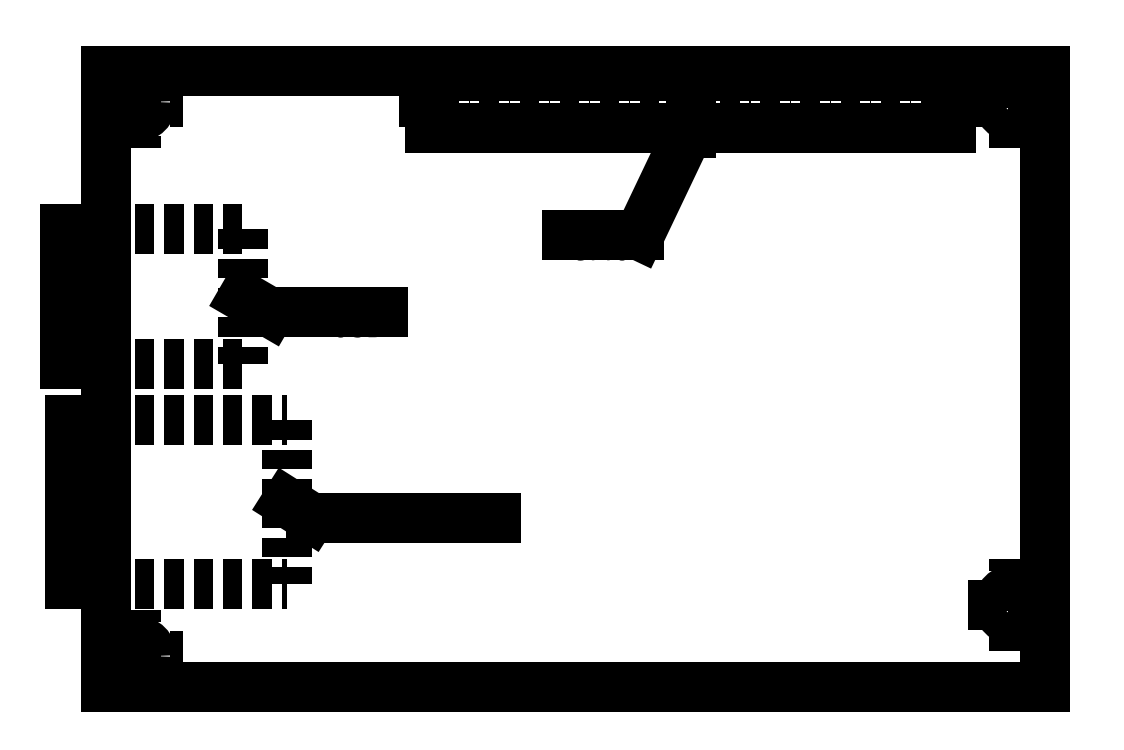
<metadata>
{"format":"dxf","ext":"dxf","renderer":"ezdxf+matplotlib","layout":"modelspace","background":"white","min_lineweight":24,"dpi":150}
</metadata>
<code>
0
SECTION
2
ENTITIES
0
LINE
8
BananaPro_construction
10
-54
20
3
11
-54
21
-54
0
LINE
8
BananaPro_construction
10
-57
20
2.5
11
31.5
21
2.5
0
LINE
8
BananaPro_construction
10
-25.4
20
3
11
-25.4
21
-54
0
LINE
8
BananaPro_construction
10
25.4
20
3
11
25.4
21
-54
0
LINE
8
BananaPro_construction
10
-57
20
-2.5
11
31.5
21
-2.5
0
LINE
8
BananaPro_GPIO
10
-25.4
20
-2.5
11
25.4
21
-2.5
0
LINE
8
BananaPro_GPIO
10
25.4
20
-2.5
11
25.4
21
2.5
0
LINE
8
BananaPro_GPIO
10
25.4
20
2.5
11
-25.4
21
2.5
0
LINE
8
BananaPro_construction
10
-57
20
0
11
31.5
21
0
0
LINE
8
BananaPro_GPIO
10
-25.4
20
2.5
11
-25.4
21
-2.5
0
LINE
8
BananaPro_GPIO
10
0
20
-5.5
11
0
21
5.5
0
LINE
8
BananaPro_GPIO
10
-28.4
20
0
11
28.4
21
0
0
CIRCLE
8
BananaPro_outlines
10
-54
20
0
40
1.5
0
LINE
8
BananaPro_outlines
10
-54
20
4.5
11
-54
21
-4.5
0
LINE
8
BananaPro_outlines
10
-58.5
20
0
11
-49.5
21
0
0
LINE
8
BananaPro_outlines
10
-57
20
3
11
34.5
21
3
0
LINE
8
BananaPro_construction
10
31.5
20
3
11
31.5
21
-54
0
CIRCLE
8
BananaPro_outlines
10
31.5
20
0
40
1.5
0
LINE
8
BananaPro_outlines
10
31.5
20
-4.5
11
31.5
21
4.5
0
LINE
8
BananaPro_outlines
10
27
20
0
11
36
21
0
0
LINE
8
BananaPro_ETHERNET
10
-60.47
20
-31.03
11
-60.47
21
-46.97
0
MTEXT
8
BananaPro_anotation
10
-32
20
-43.5
30
0
40
2
41
12.89
71
    7
72
    1
1
ETHERNET
7
standard
210
0
220
0
230
1
50
0
73
    2
44
1
0
LEADER
8
BananaPro_anotation
3
Standard
71
    1
72
    0
73
    3
74
    0
75
    0
40
1
41
10
76
3
76
3
10
-39.37
20
-39
30
0
10
-37
20
-40.5
30
0
10
-19
20
-40.5
30
0
0
MTEXT
8
BananaPro_anotation
10
-35
20
-23.5
30
0
40
2
41
4.667
71
    7
72
    1
1
USB
7
standard
210
0
220
0
230
1
50
0
73
    2
44
1
0
LEADER
8
BananaPro_anotation
3
Standard
71
    1
72
    0
73
    3
74
    0
75
    0
40
1
41
10
76
3
76
3
10
-43.58
20
-19
30
0
10
-41
20
-20.5
30
0
10
-30
20
-20.5
30
0
0
DIMENSION
8
BananaPro_dimension
2
*D3
10
40
20
-6.736e-16
30
0
11
38.12
21
1.5
31
0
70
   32
71
    5
72
    0
3
Standard
53
0
210
0
220
0
230
1
13
34.5
23
3
33
0
14
34.5
24
0
34
0
50
90
0
DIMENSION
8
BananaPro_dimension
2
*D4
10
-60
20
3.674e-16
30
0
11
-61.88
21
1.5
31
0
70
   32
71
    5
72
    0
3
Standard
53
0
210
0
220
0
230
1
13
-57
23
3
33
0
14
-57
24
0
34
0
50
90
0
LINE
8
BananaPro_outlines
10
-57
20
-57
11
34.5
21
-57
0
LINE
8
BananaPro_construction
10
-57
20
-49
11
34.5
21
-49
0
LINE
8
BananaPro_construction
10
-57
20
-54
11
34.5
21
-54
0
CIRCLE
8
BananaPro_outlines
10
-54
20
-54
40
1.5
0
LINE
8
BananaPro_outlines
10
-54
20
-58.5
11
-54
21
-49.5
0
LINE
8
BananaPro_outlines
10
-58.5
20
-54
11
-49.5
21
-54
0
CIRCLE
8
BananaPro_outlines
10
31.5
20
-49
40
1.5
0
LINE
8
BananaPro_outlines
10
31.5
20
-53.5
11
31.5
21
-44.5
0
LINE
8
BananaPro_outlines
10
27
20
-49
11
36
21
-49
0
LINE
8
BananaPro_outlines
10
34.5
20
3
11
34.5
21
-57
0
LINE
8
BananaPro_outlines
10
-57
20
3
11
-57
21
-57
0
DIMENSION
8
BananaPro_dimension
2
*D5
10
40
20
-49
30
0
11
38.12
21
-53
31
0
70
   32
71
    5
72
    0
3
Standard
53
0
210
0
220
0
230
1
13
34.5
23
-57
33
0
14
34.5
24
-49
34
0
50
90
0
DIMENSION
8
BananaPro_dimension
2
*D6
10
-60
20
-57
30
0
11
-61.88
21
-55.5
31
0
70
   32
71
    5
72
    0
3
Standard
53
0
210
0
220
0
230
1
13
-57
23
-54
33
0
14
-57
24
-57
34
0
50
90
0
DIMENSION
8
BananaPro_dimension
2
*D7
10
-70
20
-57
30
0
11
-71.88
21
-27
31
0
70
   32
71
    5
72
    0
3
Standard
53
0
210
0
220
0
230
1
13
-57
23
3
33
0
14
-57
24
-57
34
0
50
90
0
DIMENSION
8
BananaPro_dimension
2
*D8
10
-54
20
10
30
0
11
-55.5
21
11.88
31
0
70
   32
71
    5
72
    0
3
Standard
53
0
210
0
220
0
230
1
13
-57
23
3
33
0
14
-54
24
3
34
0
0
DIMENSION
8
BananaPro_dimension
2
*D9
10
1.041e-15
20
20
30
0
11
-28.5
21
21.88
31
0
70
   32
71
    5
72
    0
3
Standard
53
0
210
0
220
0
230
1
13
-57
23
3
33
0
14
0
24
3
34
0
0
DIMENSION
8
BananaPro_dimension
2
*D10
10
25.4
20
-20
30
0
11
1.148e-16
21
-18.12
31
0
70
   32
71
    5
72
    0
3
Standard
53
0
210
0
220
0
230
1
13
-25.4
23
-2.5
33
0
14
25.4
24
-2.5
34
0
0
DIMENSION
8
BananaPro_dimension
2
*D11
10
34.5
20
-70
30
0
11
-11.25
21
-68.12
31
0
70
   32
71
    5
72
    0
3
Standard
53
0
210
0
220
0
230
1
13
-57
23
-57
33
0
14
34.5
24
-57
34
0
0
DIMENSION
8
BananaPro_dimension
2
*D12
10
-30
20
-2.5
30
0
11
-31.88
21
3.338e-15
31
0
70
   32
71
    5
72
    0
3
Standard
53
0
210
0
220
0
230
1
13
9.972
23
2.5
33
0
14
10.02
24
-2.5
34
0
50
90
0
DIMENSION
8
BananaPro_dimension
2
*D13
10
27
20
2.5
30
0
11
24
21
5
31
0
70
   32
71
    5
72
    0
3
Standard
53
0
210
0
220
0
230
1
13
25
23
3
33
0
14
25
24
2.5
34
0
50
90
0
LINE
8
BananaPro_ETHERNET
10
-60.47
20
-31.03
11
-57
21
-31.03
0
LINE
8
BananaPro_ETHERNET
10
-60.47
20
-46.97
11
-57
21
-46.97
0
LINE
8
BananaPro_ETHERNET
10
-39.37
20
-31.03
11
-39.37
21
-46.97
0
LINE
8
BananaPro_ETHERNET
10
-57
20
-31.03
11
-39.37
21
-31.03
0
LINE
8
BananaPro_ETHERNET
10
-57
20
-46.97
11
-39.37
21
-46.97
0
MTEXT
8
BananaPro_anotation
10
-11.78
20
-16
30
0
40
2
41
5.333
71
    7
72
    1
1
GPIO
7
standard
210
0
220
0
230
1
50
0
73
    2
44
1
0
LEADER
8
BananaPro_anotation
3
Standard
71
    1
72
    0
73
    3
74
    0
75
    0
40
1
41
10
76
3
76
3
10
0
20
-2.5
30
0
10
-5
20
-13
30
0
10
-12
20
-13
30
0
0
LINE
8
BananaPro_USB
10
-60.98
20
-12.41
11
-60.98
21
-25.58
0
LINE
8
BananaPro_USB
10
-60.98
20
-12.41
11
-57
21
-12.41
0
LINE
8
BananaPro_USB
10
-60.98
20
-25.58
11
-57
21
-25.58
0
LINE
8
BananaPro_USB
10
-43.58
20
-12.42
11
-43.58
21
-25.59
0
LINE
8
BananaPro_USB
10
-57
20
-12.41
11
-43.58
21
-12.41
0
LINE
8
BananaPro_USB
10
-57
20
-25.58
11
-43.58
21
-25.58
0
ENDSEC
0
EOF

</code>
